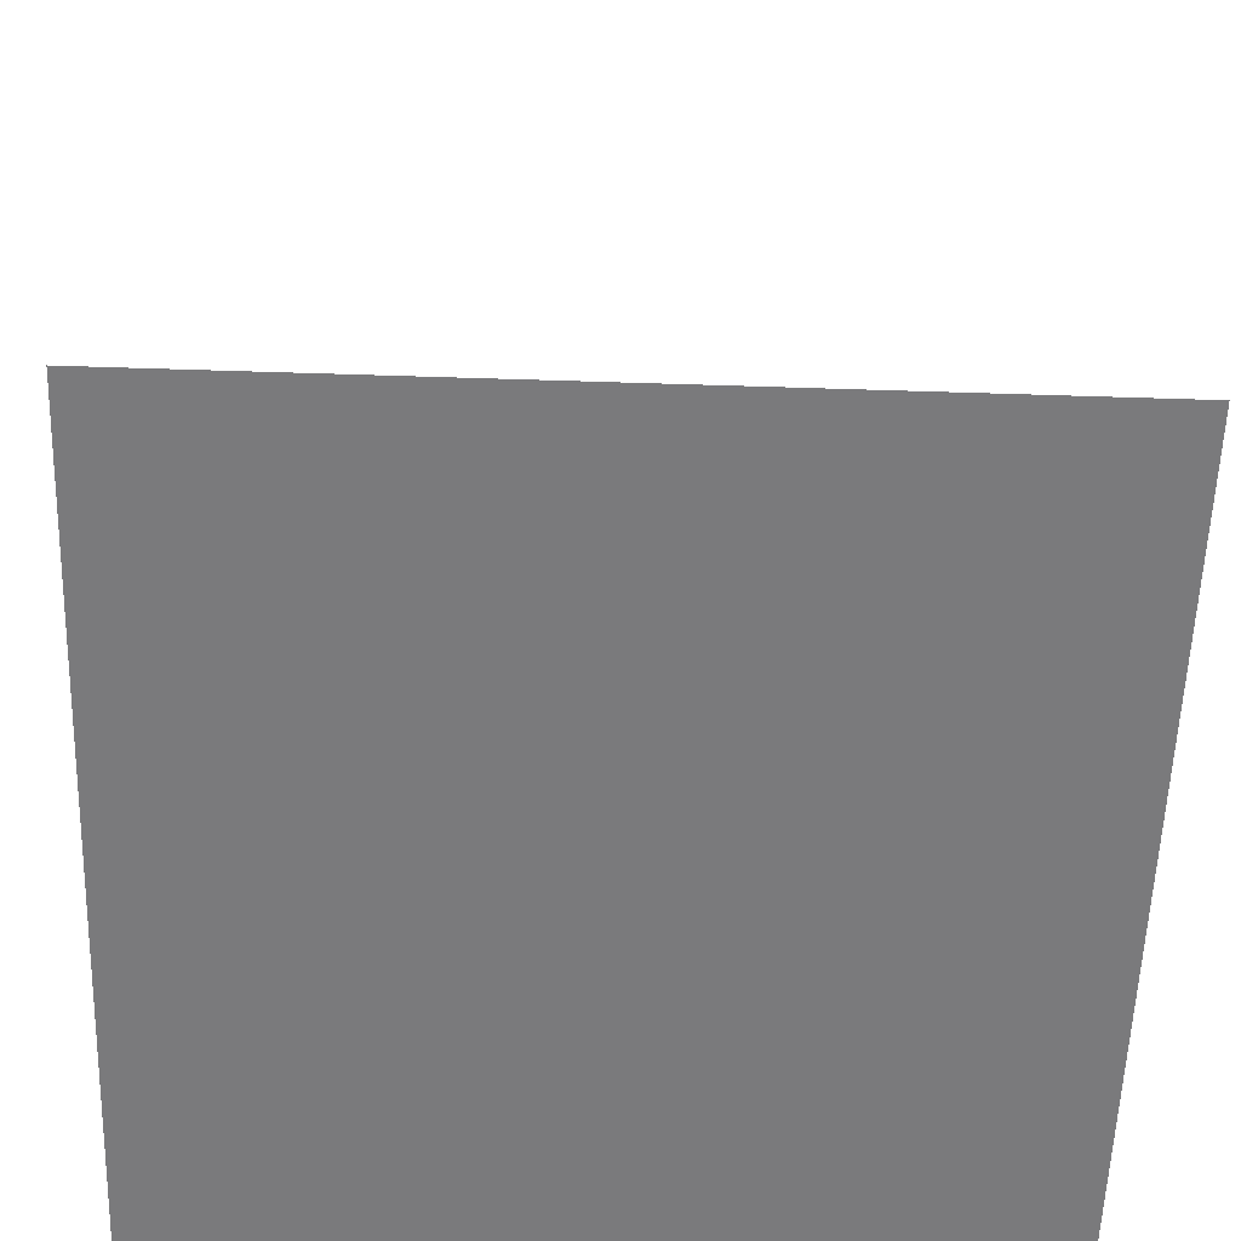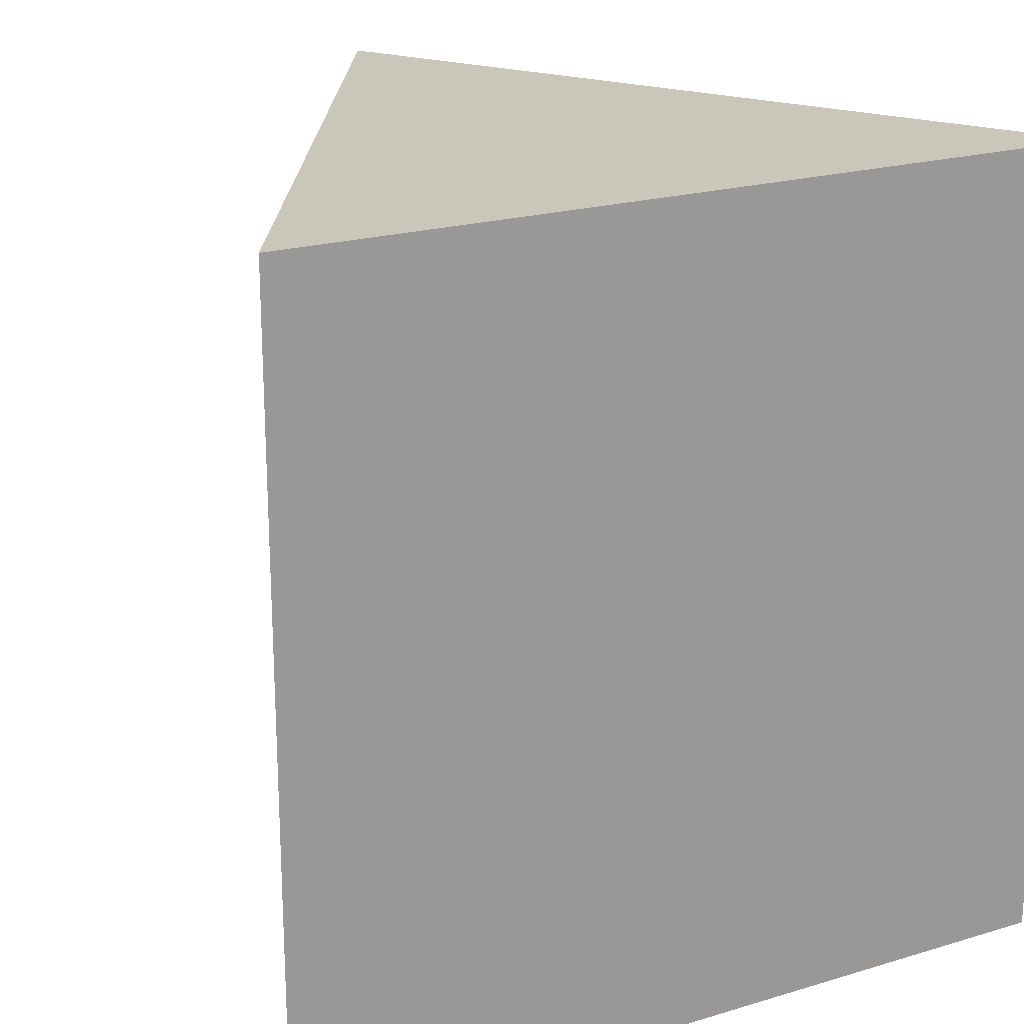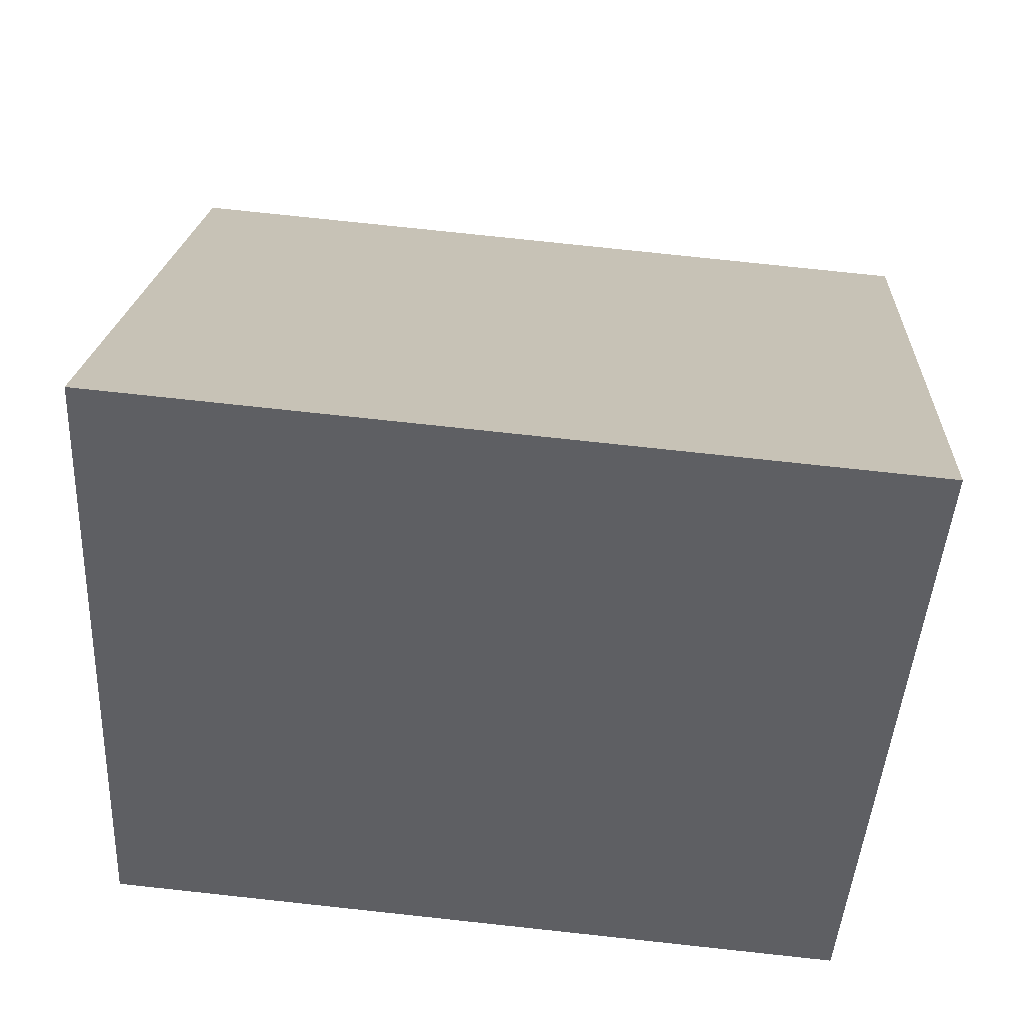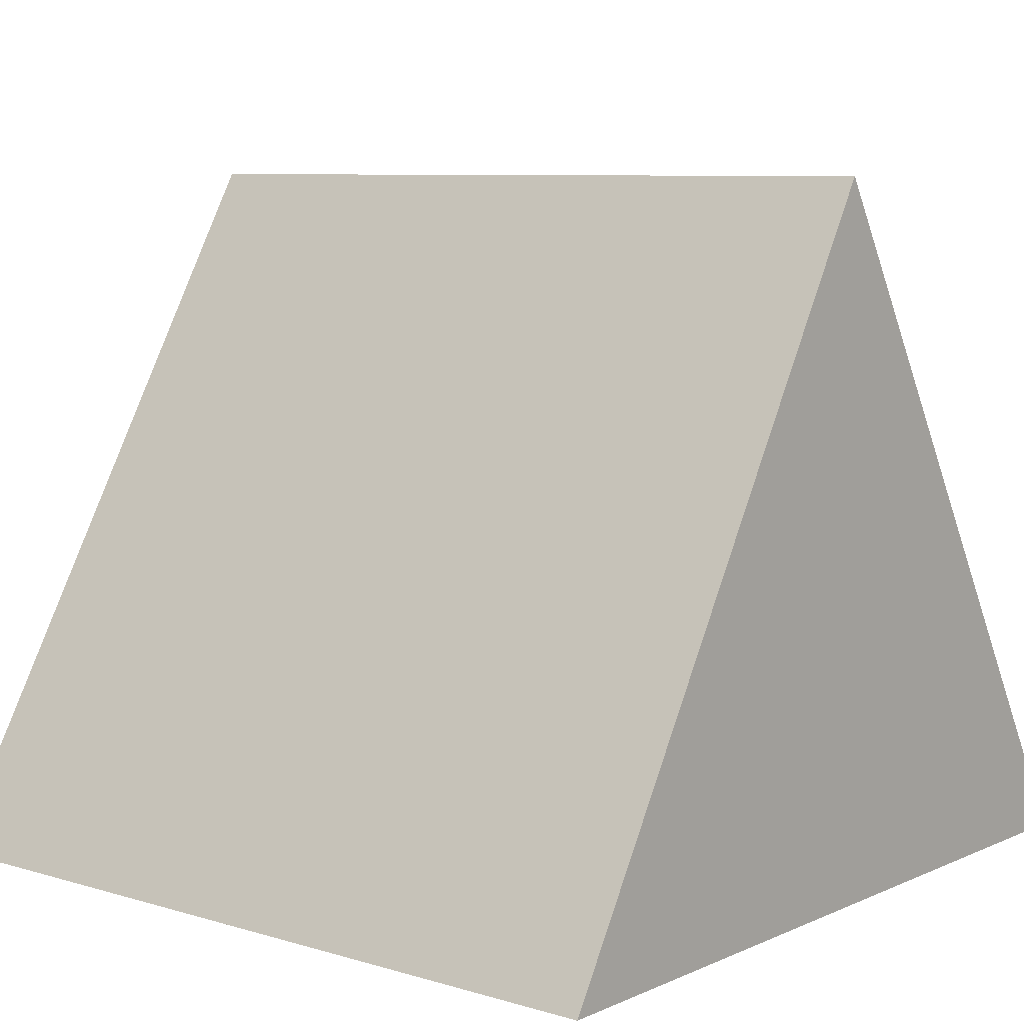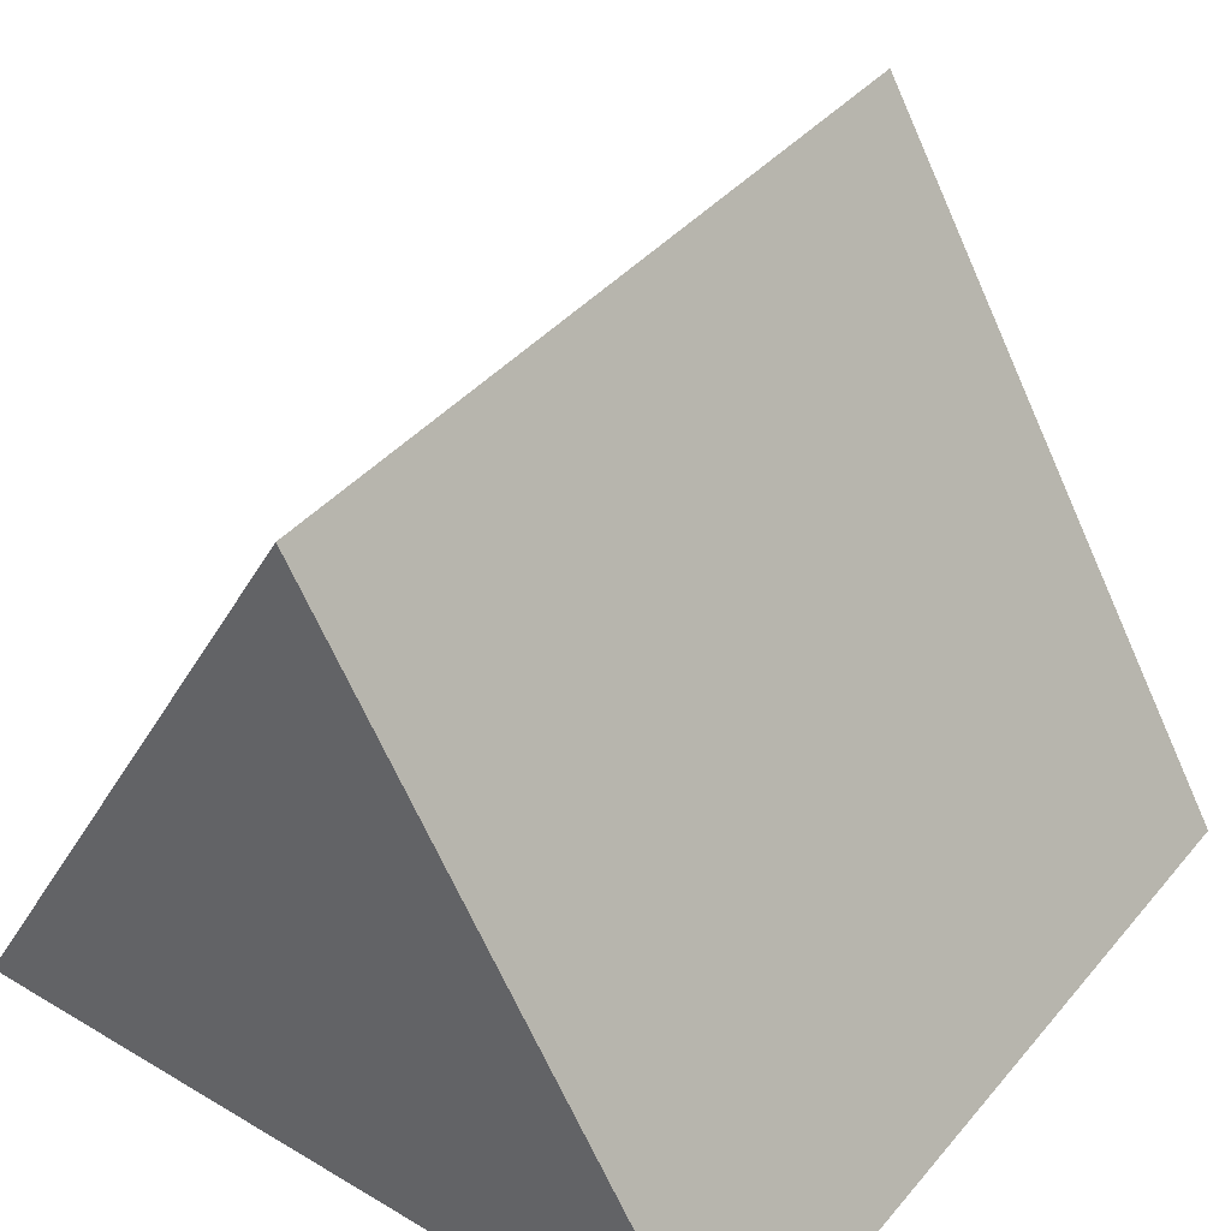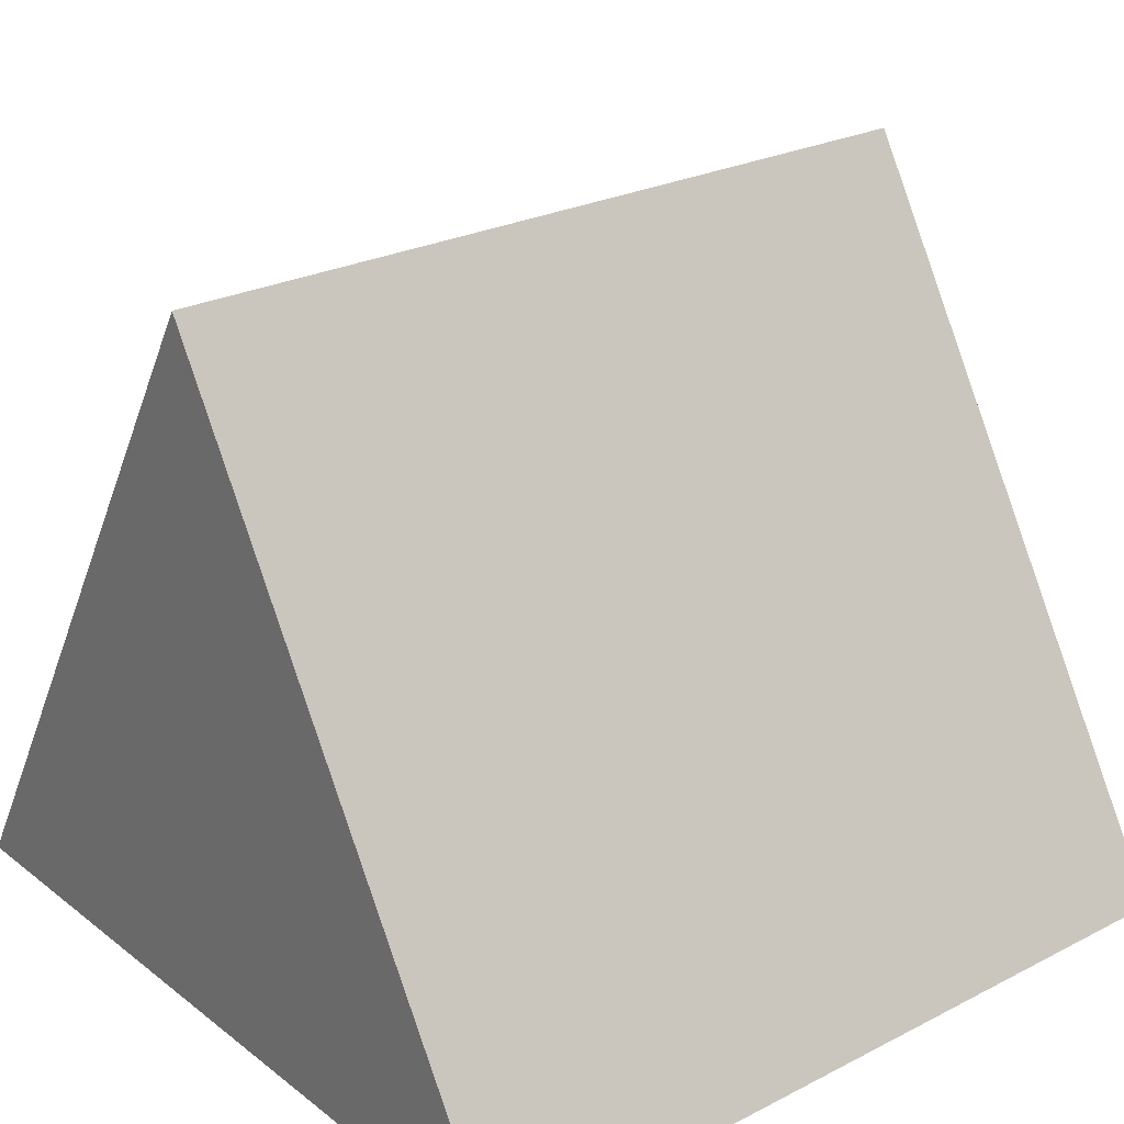
<metadata>
{"format":"obj","ext":"obj","renderer":"f3d","projection":"perspective","resolution":1024,"background":"white","views":[{"elev":-58.2,"azim":88.1,"up":"+Y"},{"elev":21.2,"azim":-28.2,"up":"+Z"},{"elev":78.2,"azim":-83.9,"up":"+Y"},{"elev":7.9,"azim":-50.4,"up":"+Y"},{"elev":40.2,"azim":-144.0,"up":"+Y"},{"elev":25.3,"azim":50.5,"up":"+Y"}]}
</metadata>
<code>
o Cube_Cube.002
v -1 -0.5649 1
v -1 -0.5649 -1
v 1 -0.5649 1
v 1 -0.5649 -1
v 0 1.136 -1
v 0 1.136 1
f 1 2 5 6
f 4 5 2
f 3 1 6
f 3 6 5 4
f 2 1 3 4

</code>
